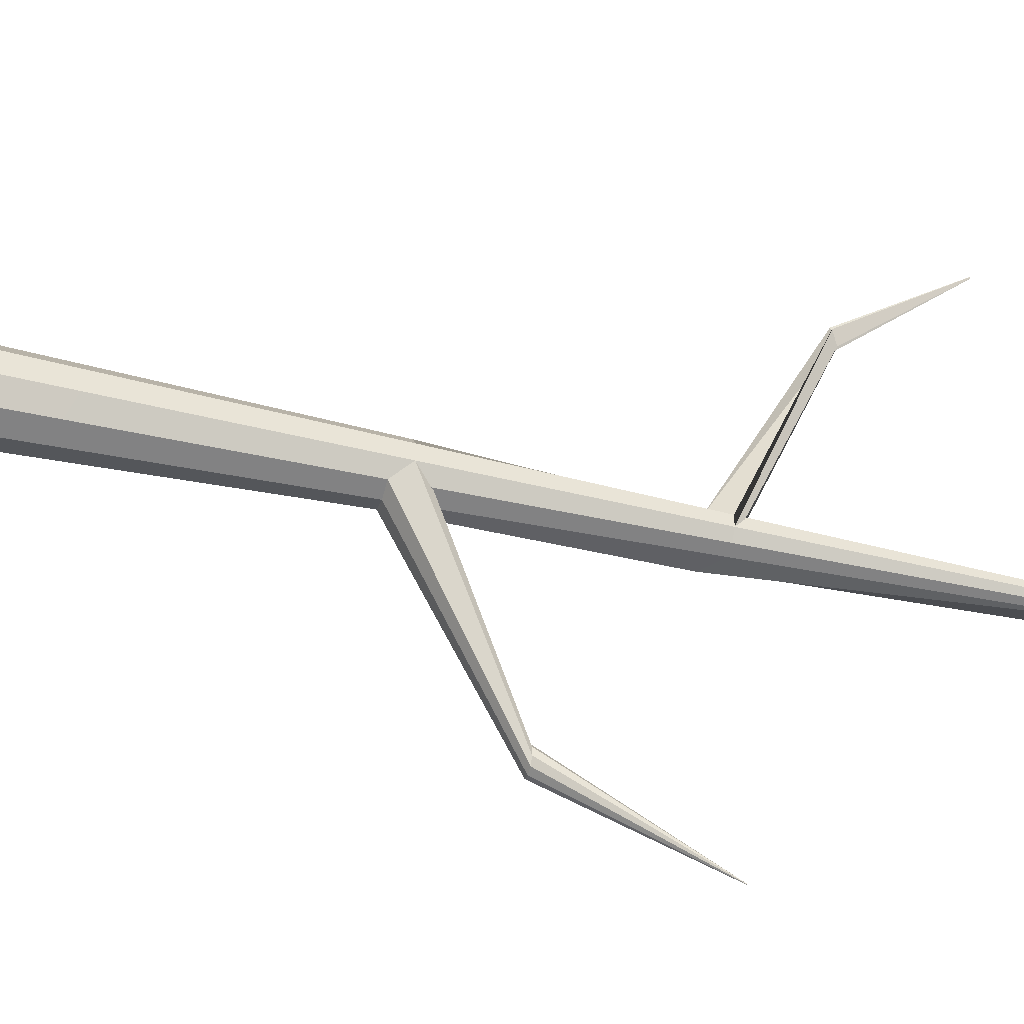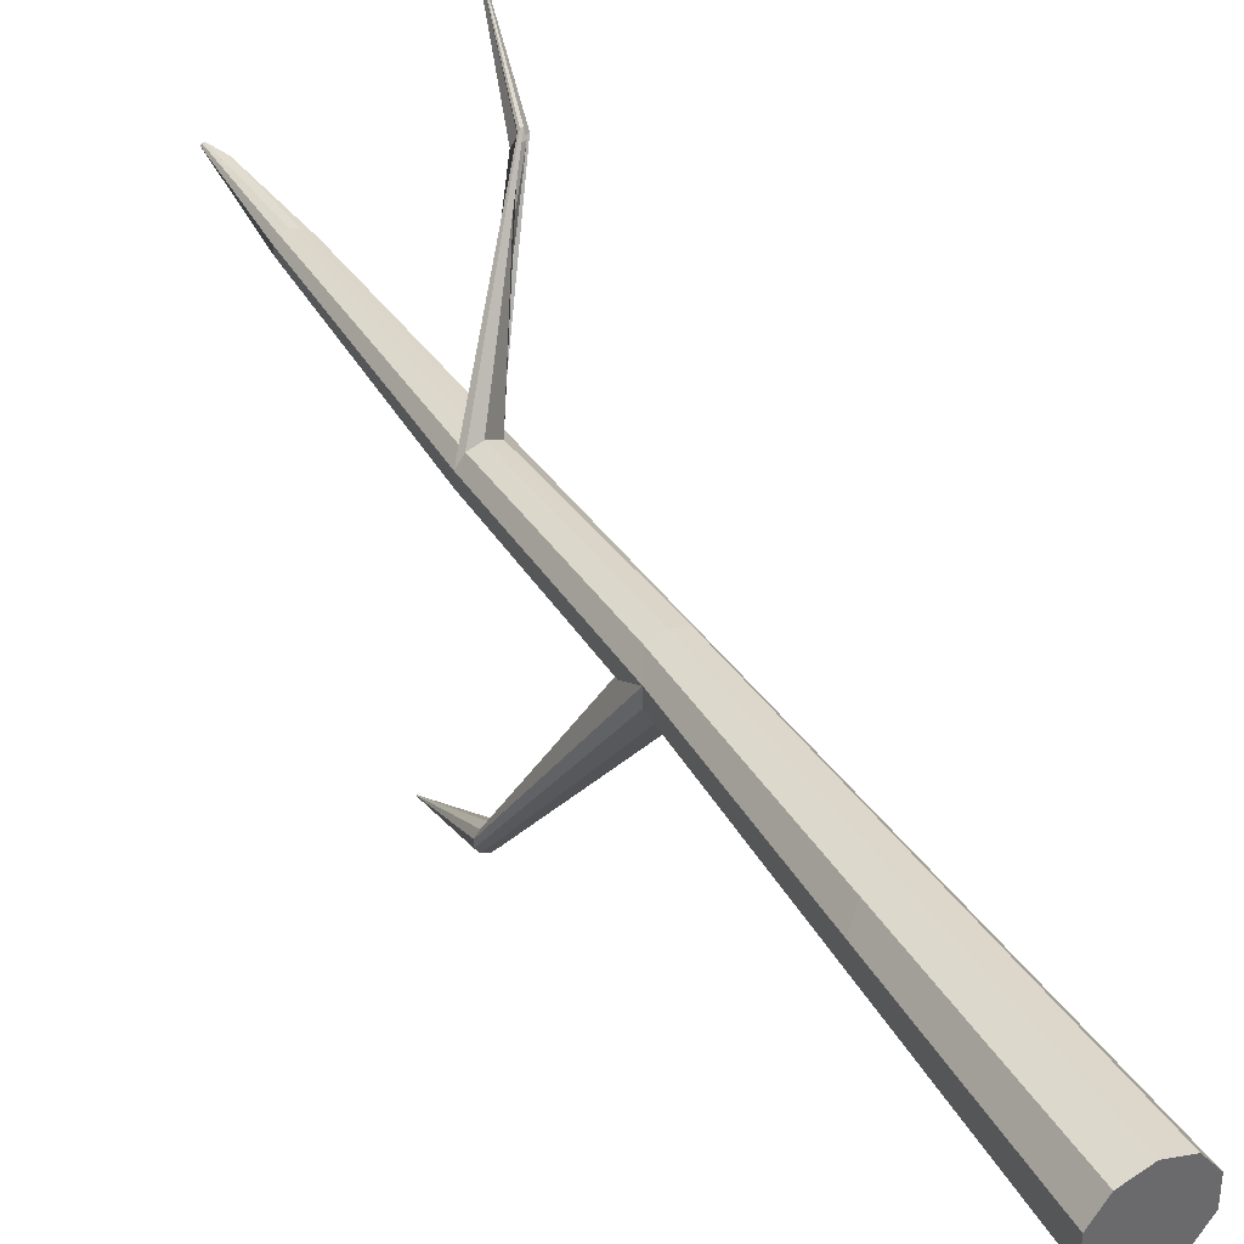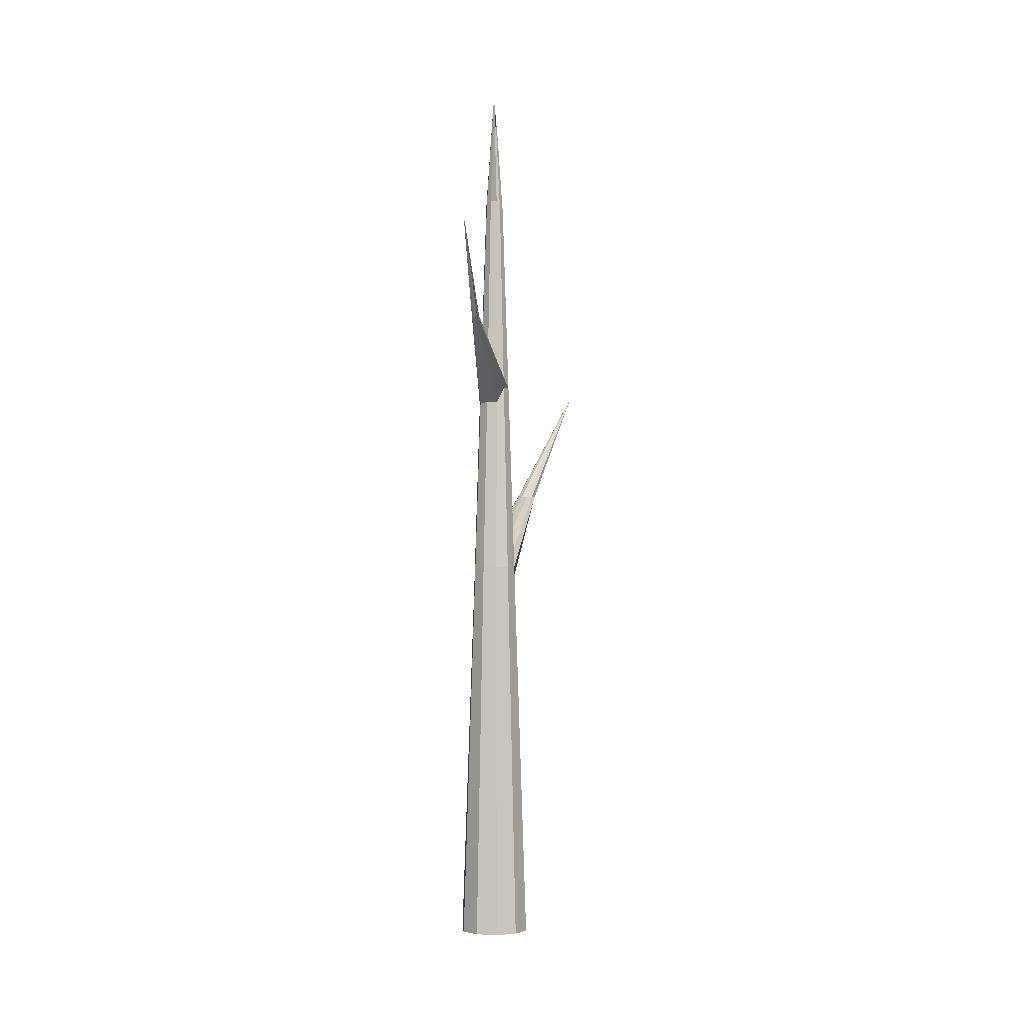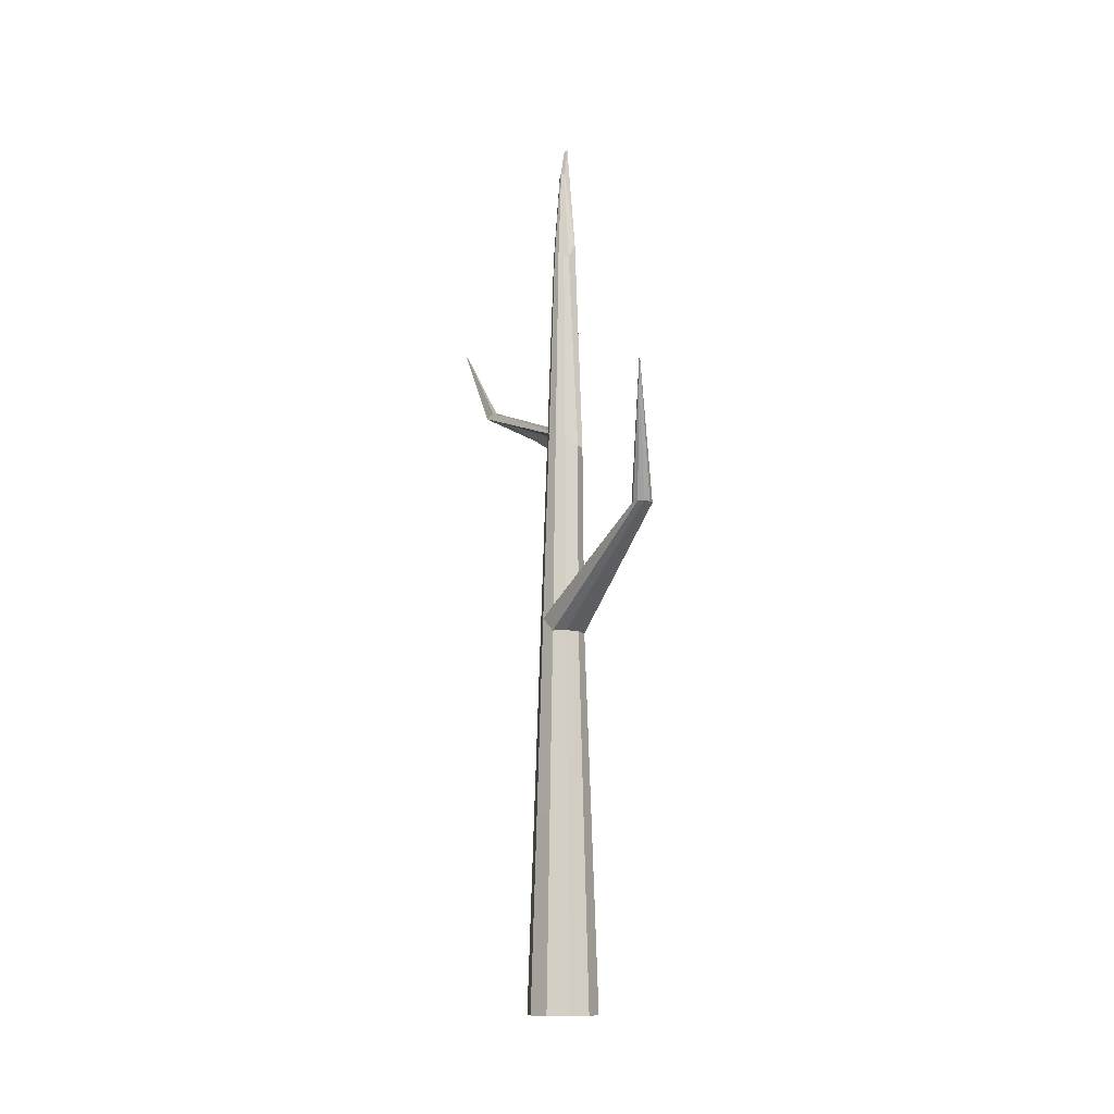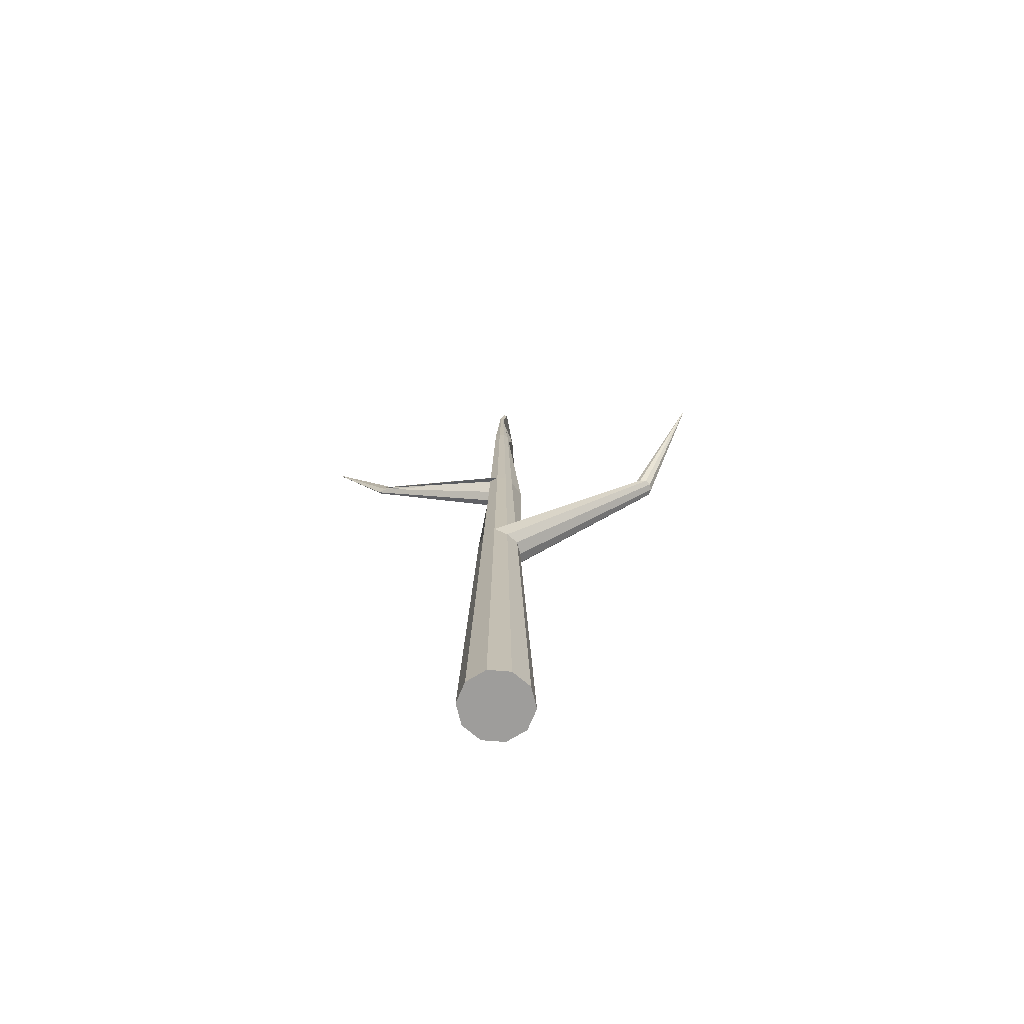
<metadata>
{"format":"obj","ext":"obj","renderer":"f3d","projection":"perspective","resolution":1024,"background":"white","views":[{"elev":-43.5,"azim":74.6,"up":"+Z"},{"elev":39.5,"azim":-28.9,"up":"+Z"},{"elev":-3.3,"azim":30.9,"up":"+Y"},{"elev":-12.6,"azim":170.5,"up":"+Y"},{"elev":-70.7,"azim":121.5,"up":"+Y"}]}
</metadata>
<code>
o Cylinder
v 0 -1 -0.79
v -0 16.5 -0.2079
v 0.4643 -1 -0.6391
v 0.1222 16.5 -0.1682
v 0.7513 -1 -0.2441
v 0.1978 16.5 -0.06425
v 0.7513 -1 0.2441
v 0.1978 16.5 0.06425
v 0.4643 -1 0.6391
v 0.09908 16.78 0.06465
v -0 -1 0.79
v -0.04068 16.78 0.1101
v -0.4643 -1 0.6391
v -0.1804 16.78 0.06465
v -0.7513 -1 0.2441
v -0.2668 16.78 -0.05424
v -0.7513 -1 -0.2441
v -0.2668 16.78 -0.2012
v -0.4643 -1 -0.6391
v -0.1222 16.5 -0.1682
v -4e-06 18.64 -0.05699
v 0.03349 18.64 -0.0461
v 0.05419 18.64 -0.01761
v 0.05419 18.64 0.01761
v 0.03349 18.64 0.0461
v -0.04068 19.23 -0.06255
v -0.07898 19.23 -0.07499
v -0.1027 19.23 -0.1076
v -0.0542 18.64 -0.01761
v -0.0335 18.64 -0.0461
v -0 7.435 -0.499
v 0.2933 7.435 -0.4037
v 0.4745 7.749 -0.1542
v 0.4745 7.749 0.1542
v 0.2933 7.749 0.4037
v -0 7.749 0.499
v -0.2933 7.749 0.4037
v -0.4745 7.435 0.1542
v -0.4745 7.435 -0.1542
v -0.2933 7.435 -0.4037
v -0 12.12 -0.3534
v 0.2078 12.12 -0.2859
v 0.3362 12.12 -0.1092
v 0.3362 12.12 0.1092
v 0.1969 11.78 0.1993
v -0.04068 11.78 0.2764
v -0.2782 11.78 0.1993
v -0.4251 11.78 -0.002818
v -0.4251 11.78 -0.2526
v -0.2782 11.78 -0.4547
v 1.332 13.3 2.879
v 1.268 13.42 2.744
v 1.386 13.32 2.943
v 1.293 13.42 2.822
v 1.268 13.42 2.857
v 1.31 13.32 3.047
v 1.263 13.32 3.032
v 1.234 13.32 2.992
v 1.234 13.32 2.943
v 1.186 13.42 2.744
v -1.131 9.69 -3.688
v -0.9983 9.69 -3.645
v -0.9165 9.69 -3.532
v -0.9165 9.69 -3.393
v -0.9983 9.69 -3.28
v -1.131 9.69 -3.237
v -1.263 9.69 -3.28
v -1.345 9.69 -3.393
v -1.345 9.69 -3.532
v -1.263 9.69 -3.645
v 1.764 15.3 4.155
v 1.759 15.31 4.144
v 1.769 15.3 4.161
v 1.761 15.31 4.151
v 1.759 15.31 4.154
v 1.763 15.3 4.169
v 1.759 15.3 4.168
v 1.756 15.3 4.165
v 1.756 15.3 4.161
v 1.752 15.31 4.144
v -0.7507 12.4 -5.14
v -0.7465 12.4 -5.139
v -0.7438 12.4 -5.135
v -0.7438 12.4 -5.131
v -0.7465 12.4 -5.127
v -0.7507 12.4 -5.126
v -0.755 12.4 -5.127
v -0.7577 12.4 -5.131
v -0.7577 12.4 -5.135
v -0.755 12.4 -5.139
v 0.3788 3.217 -0.5214
v 0.6129 3.375 -0.1992
v 0.6129 3.375 0.1992
v 0.3788 3.375 0.5214
v -0 3.375 0.6445
v -0.3788 3.375 0.5214
v -0.6129 3.217 0.1992
v -0.6129 3.217 -0.1992
v -0.3788 3.217 -0.5214
v -0 3.217 -0.6445
f 41 2 4 42
f 42 4 6 43
f 43 6 8 44
f 44 8 10 45
f 45 10 12 46
f 46 12 14 47
f 47 14 16 48
f 48 16 18 49
f 16 14 27 28
f 49 18 20 50
f 50 20 2 41
f 1 3 5 7 9 11 13 15 17 19
f 22 21 30 29 28 27 26 25 24 23
f 14 12 26 27
f 12 10 25 26
f 10 8 24 25
f 4 2 21 22
f 8 6 23 24
f 6 4 22 23
f 2 20 30 21
f 20 18 29 30
f 18 16 28 29
f 99 40 31 100
f 98 39 40 99
f 97 38 39 98
f 96 37 38 97
f 95 36 37 96
f 94 35 36 95
f 93 34 35 94
f 92 33 34 93
f 91 32 33 92
f 100 31 32 91
f 40 50 41 31
f 39 49 50 40
f 38 48 49 39
f 37 47 48 38
f 36 46 47 37
f 35 45 46 36
f 34 44 45 35
f 33 43 44 34
f 32 42 43 33
f 31 41 42 32
f 50 49 59 60
f 43 42 52 53
f 46 45 55 56
f 49 48 58 59
f 42 41 51 52
f 45 44 54 55
f 48 47 57 58
f 41 50 60 51
f 44 43 53 54
f 47 46 56 57
f 36 37 67 66
f 39 40 70 69
f 32 33 63 62
f 35 36 66 65
f 38 39 69 68
f 31 32 62 61
f 34 35 65 64
f 37 38 68 67
f 40 31 61 70
f 33 34 64 63
f 58 57 77 78
f 51 60 80 71
f 54 53 73 74
f 57 56 76 77
f 60 59 79 80
f 53 52 72 73
f 56 55 75 76
f 59 58 78 79
f 52 51 71 72
f 55 54 74 75
f 70 61 81 90
f 63 64 84 83
f 66 67 87 86
f 69 70 90 89
f 62 63 83 82
f 65 66 86 85
f 68 69 89 88
f 61 62 82 81
f 64 65 85 84
f 67 68 88 87
f 1 100 91 3
f 3 91 92 5
f 5 92 93 7
f 7 93 94 9
f 9 94 95 11
f 11 95 96 13
f 13 96 97 15
f 15 97 98 17
f 17 98 99 19
f 19 99 100 1

</code>
